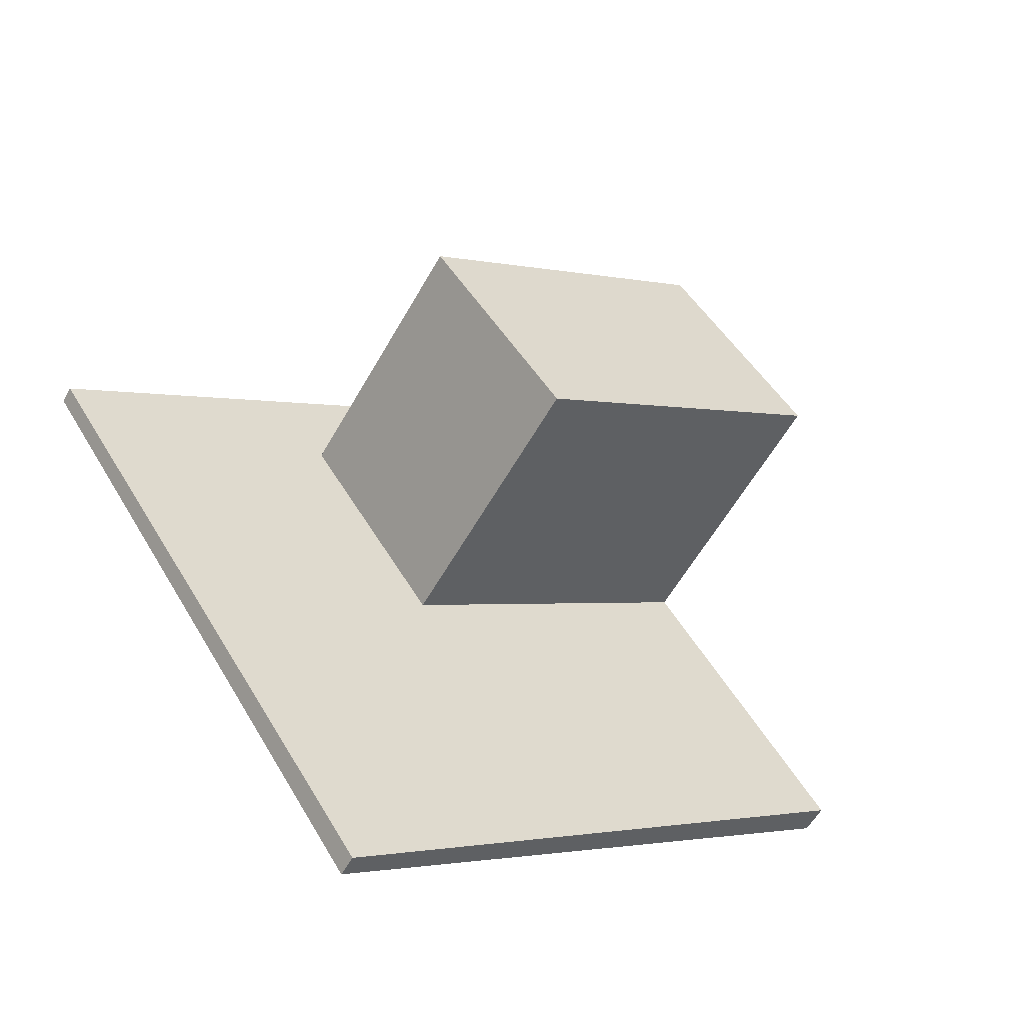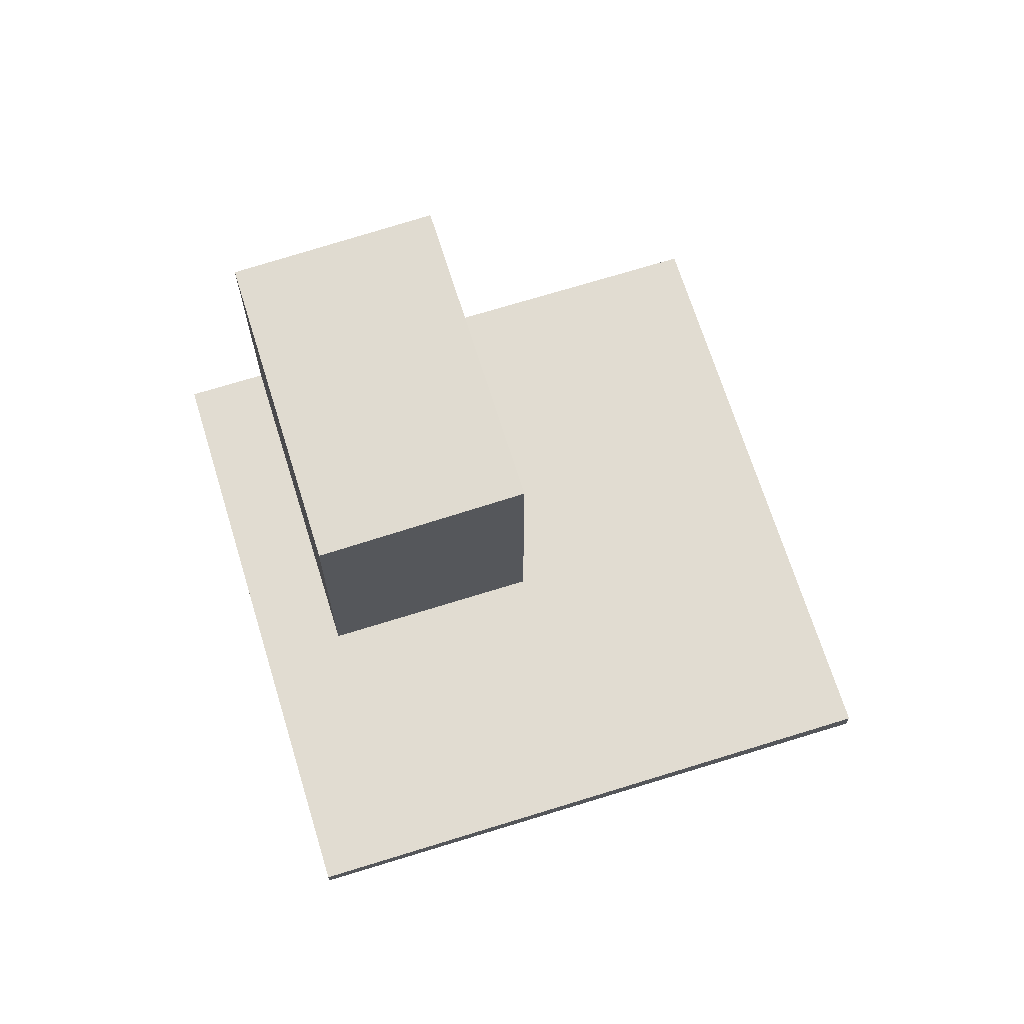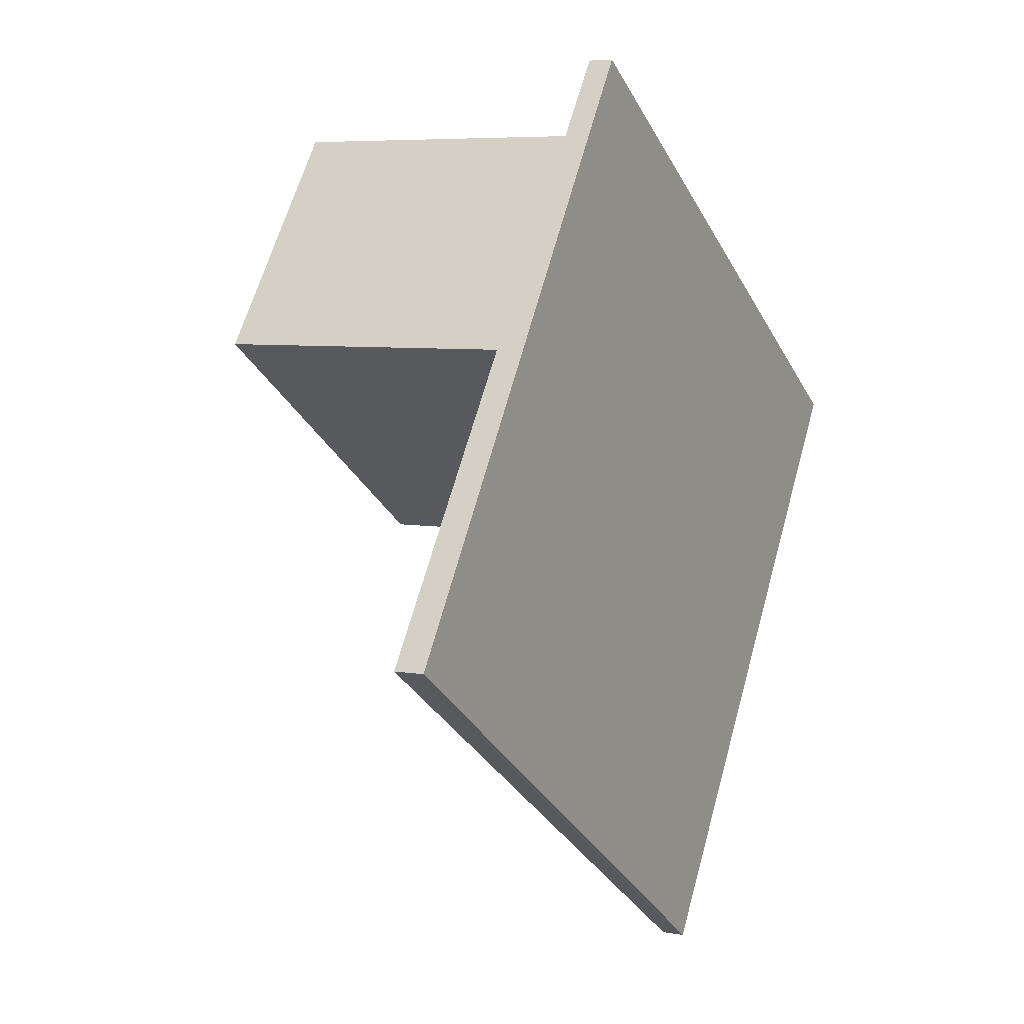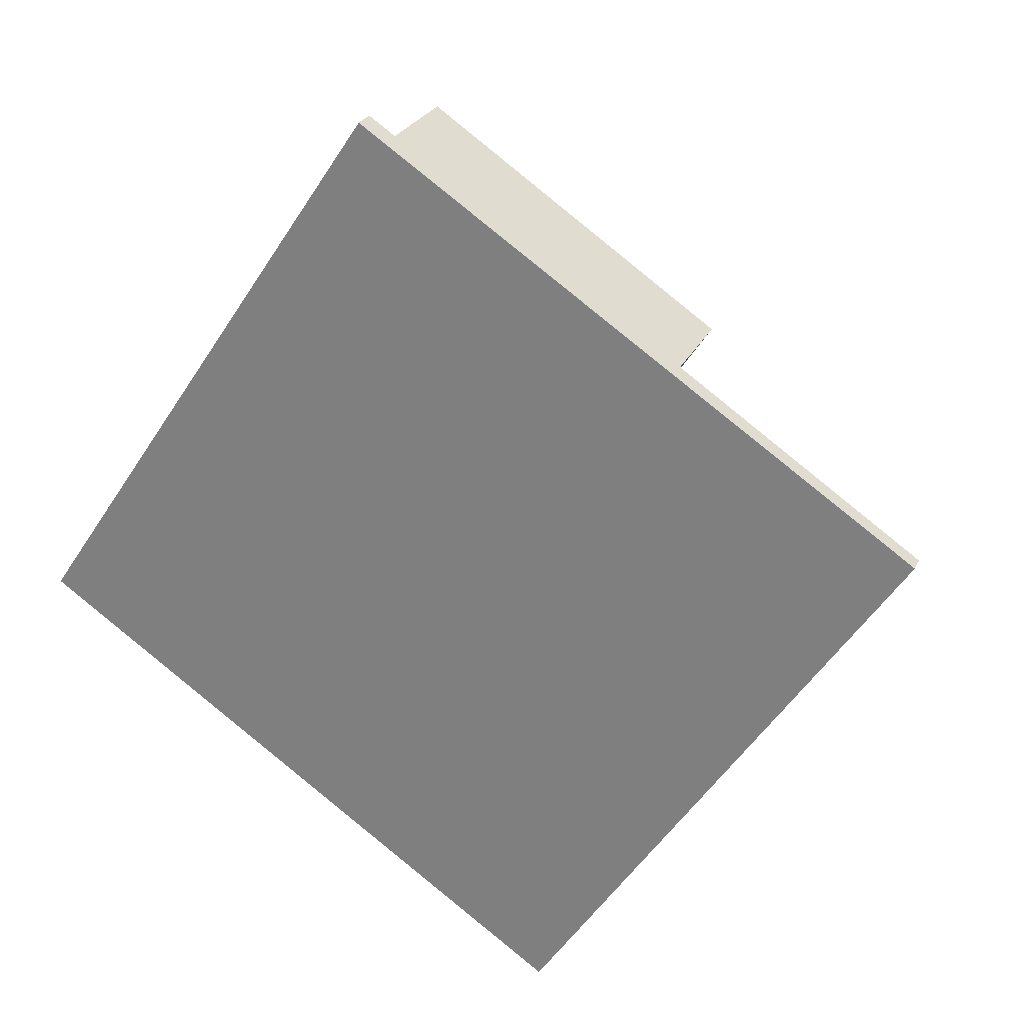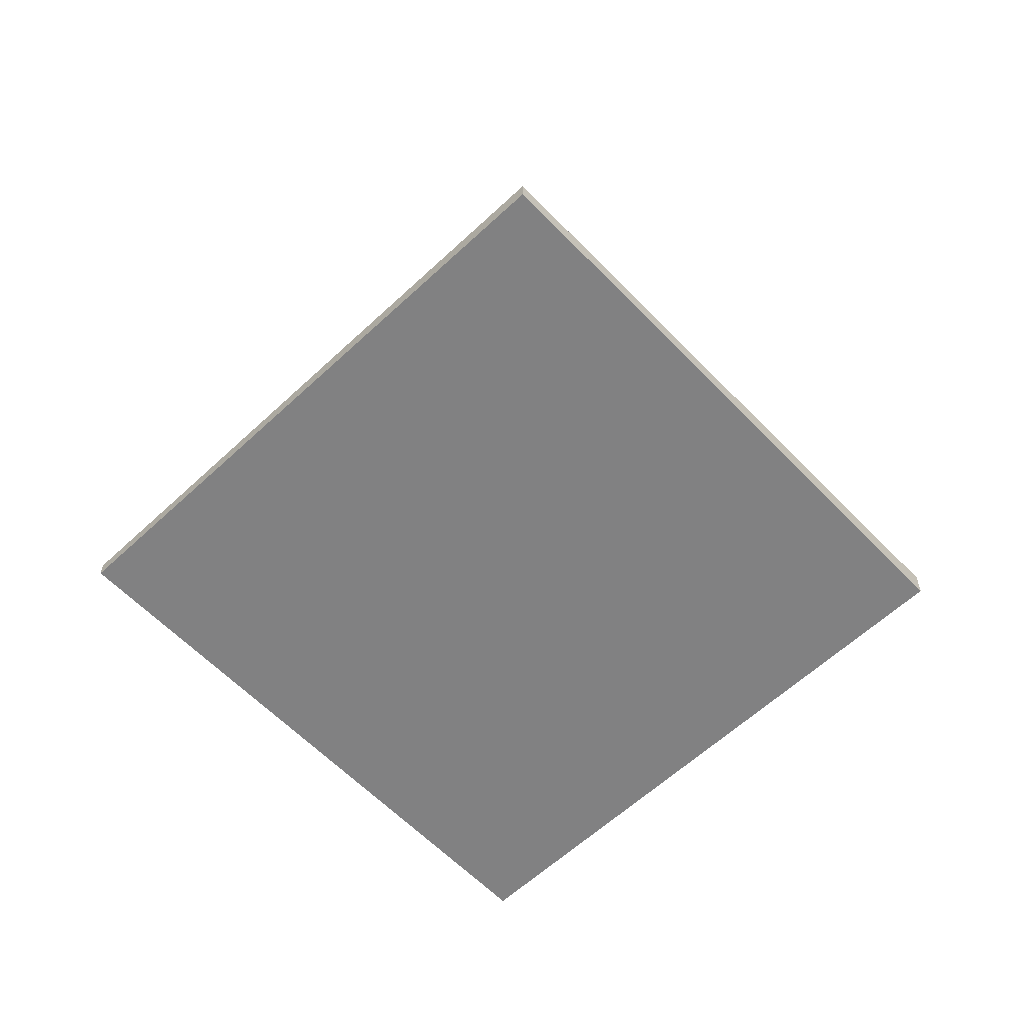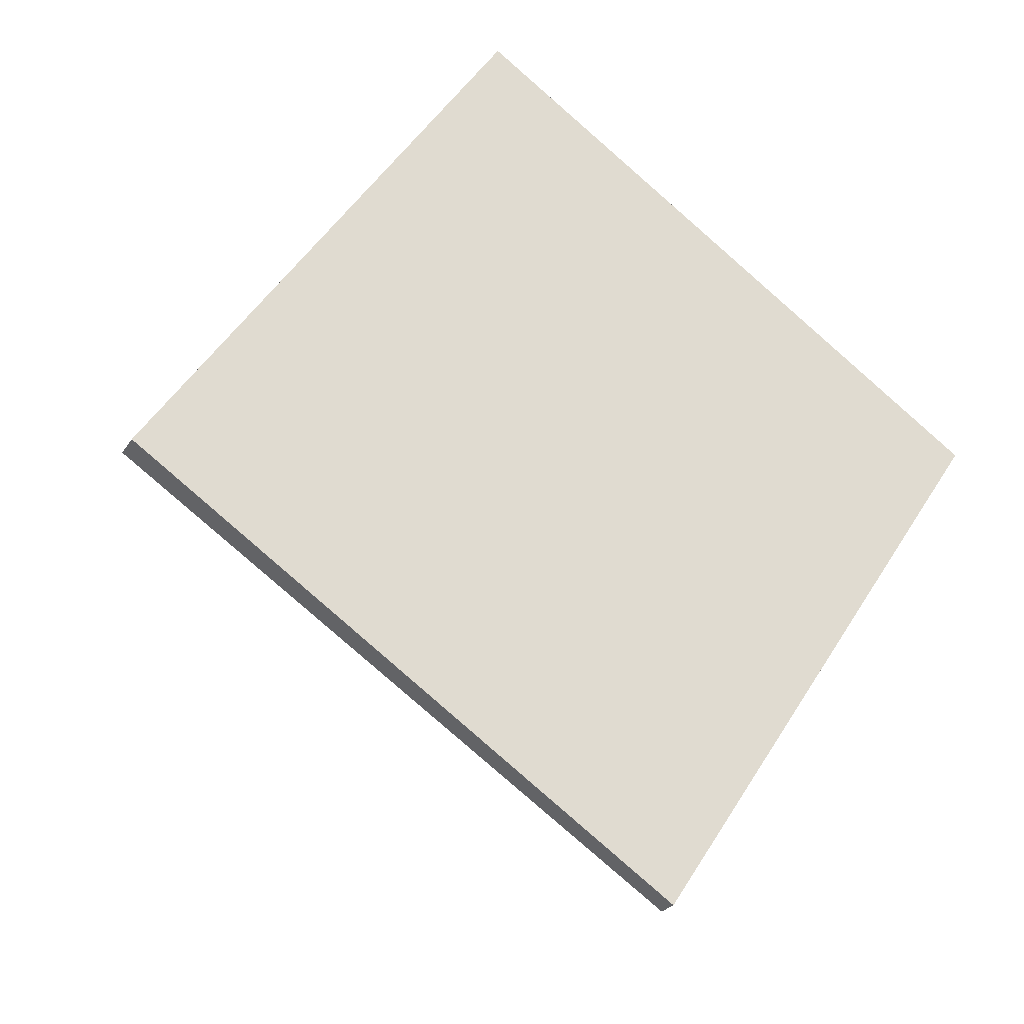
<metadata>
{"format":"obj","ext":"obj","renderer":"f3d","projection":"perspective","resolution":1024,"background":"white","views":[{"elev":-56.4,"azim":-28.7,"up":"+Y"},{"elev":68.4,"azim":-73.5,"up":"+Z"},{"elev":6.1,"azim":118.2,"up":"+Y"},{"elev":25.8,"azim":-159.1,"up":"+Y"},{"elev":-60.5,"azim":-12.7,"up":"+Z"},{"elev":-25.7,"azim":154.8,"up":"+Y"}]}
</metadata>
<code>
v -1104 -496 0.2205
v -1101 -501 0.2686
v -1106 -504.3 0.208
v -1109 -499.3 0.1599
v -1104 -502.9 0.2344
v -1107 -497.9 0.1863
v -1107 -501.8 0.1842
v -1105 -500.4 0.2105
v -1103 -498.5 0.2447
v -1109 -500 0.1667
v -1107 -498.6 0.1929
v -1104 -496.7 0.2271
v -1104 -496 0.2202
v -1104 -496.7 0.2268
v -1103 -498.5 0.2443
v -1103 -498.5 0.2447
v -1104 -496.7 0.2271
v -1103 -498.5 2.89
v -1104 -496.7 2.81
v -1105 -500.4 0.2105
v -1107 -498.6 0.1929
v -1105 -500.4 2.869
v -1107 -498.6 2.788
v -1105 -500.4 2.869
v -1103 -498.5 2.89
v -1105 -500.4 0.2105
v -1105 -500.4 2.869
v -1103 -498.5 2.89
v -1107 -498.6 0.1929
v -1107 -498.6 2.788
v -1107 -498.6 2.788
v -1104 -496.7 2.81
v -1104 -496.7 2.81
v -1101 -501 0.2681
v -1103 -498.5 0.2443
v -1104 -496.7 0.2268
v -1103 -498.5 2.89
v -1104 -496.7 2.81
v -1102 -498.7 0.2459
v -1105 -500.5 0.212
v -1107 -502 0.1855
v -1102 -498.7 0.2463
v -1101 -500.3 0.2616
v -1104 -502.2 0.2277
v -1106 -503.6 0.2012
v -1101 -500.3 0.262
v -1104 -502.4 0.2304
v -1101 -500.6 0.2641
v -1106 -503.9 0.2039
v -1101 -500.5 0.2645
v -1104 -496.7 0.2271
v -1104 -496 0.2205
v -1104 -496 0
v -1104 -496.7 0
v -1101 -501 0.2681
v -1101 -501 0.2686
v -1101 -501 5.551e-17
v -1101 -501 0
v -1106 -503.9 0.2039
v -1106 -504.3 0.208
v -1106 -504.3 0
v -1106 -503.9 0
v -1107 -497.9 0.1863
v -1109 -499.3 0.1599
v -1109 -499.3 0
v -1107 -497.9 0
v -1106 -504.3 0.208
v -1104 -502.9 0.2344
v -1104 -502.9 0
v -1106 -504.3 0
v -1104 -496 0.2202
v -1107 -497.9 0.1863
v -1107 -497.9 0
v -1104 -496 0
v -1109 -500 0.1667
v -1107 -501.8 0.1842
v -1107 -501.8 0
v -1109 -500 -2.776e-17
v -1102 -498.7 0.2463
v -1103 -498.5 0.2447
v -1103 -498.5 -2.776e-17
v -1102 -498.7 2.776e-17
v -1109 -499.3 0.1599
v -1109 -500 0.1667
v -1109 -500 -2.776e-17
v -1109 -499.3 0
v -1104 -496 0.2205
v -1104 -496 0.2202
v -1104 -496 0
v -1104 -496 0
v -1103 -498.5 2.89
v -1104 -496.7 2.81
v -1104 -496.7 0
v -1103 -498.5 0
v -1104 -502.9 0.2344
v -1101 -501 0.2681
v -1101 -501 0
v -1104 -502.9 0
v -1107 -501.8 0.1842
v -1107 -502 0.1855
v -1107 -502 0
v -1107 -501.8 0
v -1101 -500.3 0.262
v -1102 -498.7 0.2463
v -1102 -498.7 2.776e-17
v -1101 -500.3 -5.551e-17
v -1107 -502 0.1855
v -1106 -503.6 0.2012
v -1106 -503.6 0
v -1107 -502 0
v -1101 -500.5 0.2645
v -1101 -500.3 0.262
v -1101 -500.3 -5.551e-17
v -1101 -500.5 0
v -1106 -503.6 0.2012
v -1106 -503.9 0.2039
v -1106 -503.9 0
v -1106 -503.6 0
v -1101 -501 0.2686
v -1101 -500.5 0.2645
v -1101 -500.5 0
v -1101 -501 5.551e-17
v -1104 -496 0
v -1101 -501 0
v -1106 -504.3 0
v -1109 -499.3 0
f 40 8 15 39
f 41 7 8 40
f 11 8 7 10
f 10 4 6 11
f 14 11 6 13
f 13 1 12 14
f 35 16 18 37
f 36 17 19 38
f 32 25 24 31
f 33 28 25 32
f 30 27 26 29
f 39 15 9 42
f 37 22 20 35
f 38 23 21 36
f 44 40 39 43
f 45 41 40 44
f 43 39 42 46
f 48 34 5 47
f 47 5 3 49
f 50 2 34 48
f 47 44 43 48
f 49 45 44 47
f 48 43 46 50
f 52 53 54 51
f 56 57 58 55
f 60 61 62 59
f 64 65 66 63
f 68 69 70 67
f 72 73 74 71
f 76 77 78 75
f 80 81 82 79
f 84 85 86 83
f 88 89 90 87
f 92 93 94 91
f 96 97 98 95
f 100 101 102 99
f 104 105 106 103
f 108 109 110 107
f 112 113 114 111
f 116 117 118 115
f 120 121 122 119
f 124 125 126 123

</code>
